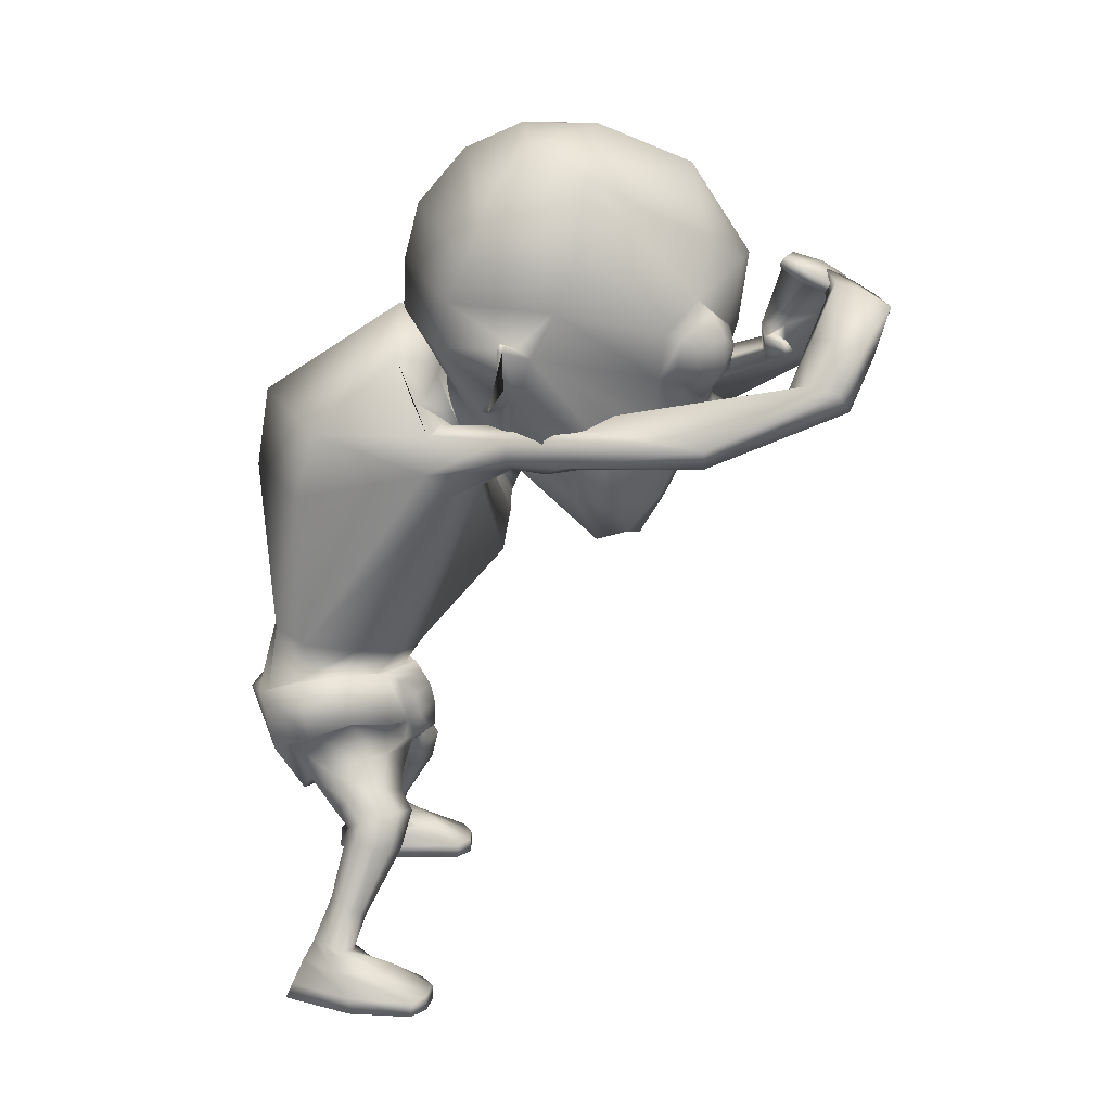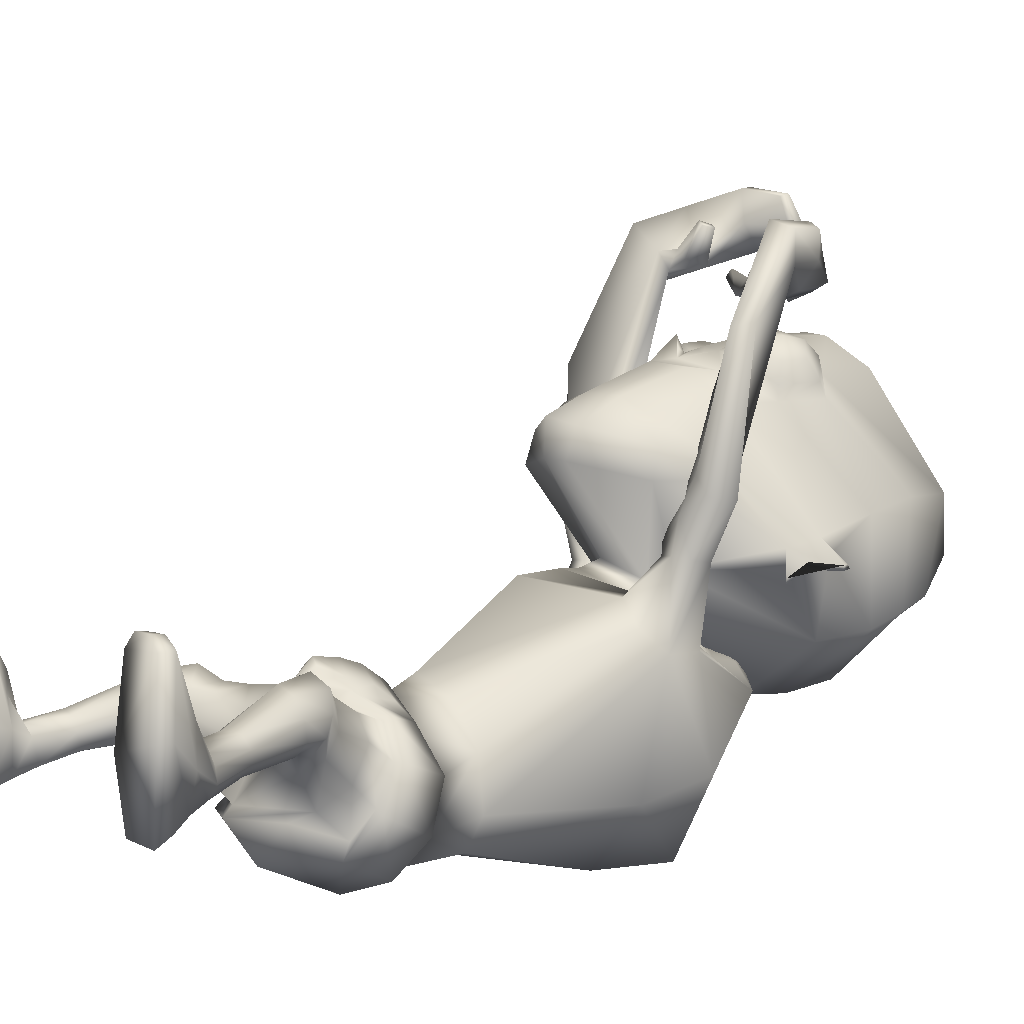
<metadata>
{"format":"obj","ext":"obj","renderer":"f3d","projection":"perspective","resolution":1024,"background":"white","views":[{"elev":20.1,"azim":-80.7,"up":"+Y"},{"elev":-6.4,"azim":56.5,"up":"+Z"}]}
</metadata>
<code>
o untitled2:Mesh1.001
v 2.161 9.944 4.832
v 2.098 9.619 4.436
v 2.713 10.81 3.514
v 2.665 11.49 3.703
v 1.482 8.884 5.652
v 1.278 8.289 5.208
v 2.109 9.08 4.876
v 0.5776 3.349 -0.0313
v 1.768 3.913 -0.1242
v 2.125 3.462 0.3513
v 1.773 3.277 0.5338
v 1.085 11.07 7.65
v 1.192 11.11 7.77
v 1.139 11.29 7.673
v 1.067 11.27 7.589
v 2.926 11.76 3.325
v 2.961 11.66 3.297
v 2.942 11.67 3.221
v 2.924 11.79 3.258
v 2.693 12.98 2.719
v 0.5414 13.46 1.848
v 0.5954 14.33 2.592
v 2.506 13.58 2.98
v 0.657 14.74 3.495
v 1.86 14.56 3.672
v 2.877 10.69 3.074
v 2.839 10.71 2.995
v 2.882 11.07 3.239
v 2.9 11.06 3.318
v 2.669 11.65 3.477
v 2.609 10.89 3.231
v 1.858 12.25 6.213
v 1.236 11.73 6.719
v 1.396 11.7 6.748
v 1.985 12.07 6.456
v 1.14 10.9 6.537
v 1.327 10.97 6.613
v 1.624 10.55 6.138
v 1.769 10.68 6.341
v 2.252 11.08 5.653
v 2.243 11.1 5.897
v 2.425 11.82 5.744
v 2.379 11.76 5.995
v 1.765 11.51 6.803
v 2.096 11.72 6.637
v 1.72 11.13 6.733
v 1.909 10.9 6.491
v 2.28 11.15 6.243
v 2.331 11.56 6.316
v 2.112 11.3 6.655
v 2.088 4.702 -0.1756
v 1.665 4.37 -0.7511
v 1.356 5.284 -1.024
v 1.852 5.578 -0.452
v 0.7602 4.407 1.904
v 0.89 4.393 1.779
v 1.057 4.764 1.631
v 0.768 4.795 1.906
v 1.326 5.649 1.04
v 1.178 5.179 1.352
v 1.224 4.723 1.447
v 1.847 4.906 1.11
v 1.691 4.452 -0.4945
v 1.521 3.637 -0.266
v 0.5619 3.213 -0.1994
v 1.792 4.873 1.032
v 1.99 4.926 0.506
v 2.108 4.975 0.5012
v 1.793 5.723 0.2996
v 1.295 5.647 0.9072
v 1.889 5.752 0.3399
v 1.753 5.584 -0.4703
v 1.974 4.671 -0.08567
v 1.252 5.317 -0.876
v 0.3897 5.164 -1.051
v 0.3729 5.066 -1.215
v 1.181 4.681 1.271
v 1.156 5.444 1.323
v 1.116 5.132 1.544
v 0.427 6.547 -0.6784
v 1.244 6.487 -0.6677
v 0.6592 5.523 1.397
v 1.387 6.17 1.398
v 0.6756 6.037 1.739
v 1.847 6.294 0.656
v 1.818 6.391 -0.1765
v 0.513 9.021 -0.9509
v 1.835 8.941 -0.03484
v 1.327 9 2.838
v 0.628 7.719 3.138
v 1.813 8.94 2.365
v 1.963 9.339 2.022
v 0.8462 10.23 -0.8364
v 2.03 10.04 0.3735
v 1.201 9.596 2.867
v 0.6283 8.446 3.276
v 0.653 12.35 8.347
v 0.6158 12.59 7.979
v 0.6391 12.39 7.861
v 0.6708 12.21 8.282
v 1.879 9.934 2.09
v 0.5156 11.85 1.514
v 1.439 11.22 1.59
v 1.094 9.569 2.799
v 0.6304 8.745 3.289
v 1.443 10.06 2.318
v 1.38 10.12 2.322
v 1.731 10.5 1.878
v 0.5107 3.753 -0.8246
v 2.256 4.157 0.2081
v 1.905 4.431 1.133
v 2.262 4.394 0.7436
v 1.079 4.31 1.384
v 1.578 4.076 1.426
v 1.963 3.865 1.428
v 2.253 3.93 1.144
v 2.382 3.889 0.8739
v 2.363 3.714 0.5151
v 0.6531 3.662 0.6643
v 1.701 3.408 0.969
v 1.269 3.859 1.16
v 1.731 3.668 1.321
v 3.016 0.6529 1.77
v 3.969 0.6204 1.667
v 3.704 0.6279 1.899
v 3.314 0.6411 1.96
v 2.439 3.289 0.5838
v 2.058 3.145 0.6819
v 2.779 3.492 0.7725
v 2.594 3.645 1.396
v 2.763 3.585 1.074
v 2.208 3.571 1.622
v 1.86 3.349 1.372
v 1.814 3.169 1.012
v 2.592 3.136 0.5327
v 2.329 2.971 0.5414
v 2.822 3.195 0.7142
v 2.736 3.042 1.289
v 2.858 3.133 1.003
v 2.517 2.95 1.438
v 2.242 2.9 1.253
v 2.186 2.889 0.9007
v 2.934 2.252 0.2927
v 2.664 2.12 0.3249
v 3.144 2.266 0.4375
v 3.223 2.086 0.7945
v 3.248 2.196 0.6174
v 2.999 1.95 0.849
v 2.755 1.944 0.7802
v 2.623 1.991 0.5613
v 3.26 1.638 0.01402
v 2.811 1.581 0.09624
v 3.481 1.649 0.1985
v 3.393 1.516 0.5564
v 3.518 1.591 0.4132
v 3.202 1.415 0.6477
v 2.992 1.387 0.6396
v 2.811 1.44 0.4727
v 3.363 1.356 -0.1578
v 2.888 1.27 -0.07647
v 3.714 1.266 0.3584
v 3.534 1.214 1.188
v 3.732 1.236 0.9268
v 3.283 1.235 1.31
v 3.07 1.18 1.002
v 2.824 1.196 0.5585
v 3.315 0.8754 1.955
v 3.679 0.86 1.9
v 3.974 0.85 1.711
v 3.915 0.8777 0.6493
v 3.483 1.088 -0.3771
v 2.823 1.003 -0.2424
v 2.742 0.9033 0.5802
v 3.022 0.8826 1.776
v 3.936 0.627 0.6333
v 3.447 0.8694 -0.5564
v 2.809 0.8104 -0.4246
v 2.792 0.6479 0.5662
v 1.901 9.435 3.393
v 1.6 9.488 3.422
v 2.175 9.918 3.309
v 2.142 9.586 3.32
v 1.513 9.885 3.381
v 1.8 10.12 3.339
v 1.56 9.949 3.728
v 1.993 10.24 3.661
v 2.683 9.994 4.136
v 2.589 9.568 4.158
v 2.157 9.386 3.938
v 1.629 9.495 3.762
v 2.254 10.18 4.119
v 1.84 9.946 4.016
v 2.287 10.9 7.183
v 2.628 11.12 7.581
v 2.901 9.716 6.5
v 3.109 10.01 6.564
v 2.68 11.09 8.082
v 2.428 10.82 8.236
v 1.898 9.56 4.157
v 2.366 9.511 4.484
v 1.997 10.84 7.62
v 1.92 10.9 7.288
v 0.697 4.098 1.515
v 0.6609 3.866 1.077
v 2.009 11.7 7.366
v 2.321 11.82 7.762
v 2.399 11.77 8.213
v 1.684 11.44 7.205
v 2.139 11.65 8.361
v 1.834 11.39 7.577
v 1.517 12.67 7.68
v 1.551 12.53 8.154
v 1.576 12.29 8.54
v 1.521 12.19 7.908
v 1.442 12.41 7.513
v 1.507 12.1 8.472
v 1.707 10.98 7.535
v 1.49 10.93 7.296
v 1.542 11.33 7.454
v 1.401 11.3 7.285
v 0.6099 12.65 7.525
v 0.6169 12.78 7.602
v 1.13 9.581 3.108
v 0.637 9.134 3.458
v 1.178 9.778 2.59
v 0.5169 11.72 2.118
v 1.225 11.09 2.004
v 0.5274 11.26 2.304
v 0.9502 10.84 2.169
v 1.371 10.56 2.045
v 0.5729 9.757 2.38
v 1.293 10.18 2.748
v 0.5467 10.98 2.138
v 0.5138 11.77 1.583
v 2.43 11.58 2.254
v 0.7164 8.106 4.802
v 1.219 8.125 4.702
v 1.489 9.776 3.251
v 0.5211 12.58 1.618
v 2.71 12.36 2.439
v 0.7549 8.113 5.396
v 0.8581 11.68 6.895
v 0.8394 10.88 6.65
v 2.843 13.03 4.363
v 2.89 12.24 4.07
v 1.349 12.76 6.911
v 0.8742 12.78 7.037
v 2.339 14.15 4.541
v 0.7336 14.74 4.666
v 1.917 13.1 6.376
v 2.022 9.026 4.404
v 0.8249 14.17 6.113
v 0.781 8.754 5.775
v 2.068 10.31 5.584
v 1.591 9.953 6.142
v 1.014 10.23 6.379
v 0.938 10.29 6.559
v 0.8459 10.35 6.772
v 0.8169 9.895 6.333
v 0.8293 10.51 6.511
v 0.7478 5.155 1.828
v 0.7126 5.409 1.694
v 1.009 4.192 1.489
v 0.6858 5.572 1.612
v 0.9612 4.343 1.581
v 0.9924 10.73 6.495
v 0.8348 10.71 6.588
v -0.7104 9.963 5.003
v -1.348 11.51 3.951
v -1.425 10.83 3.762
v -0.697 9.637 4.598
v 0.06986 8.89 5.733
v -0.6533 9.098 5.035
v 0.2124 8.294 5.269
v -0.8105 3.355 0.7024
v -1.218 3.619 0.6144
v -0.8579 4.024 0.1199
v 0.7439 10.92 8.474
v 0.7863 11.12 8.446
v 0.7004 11.14 8.517
v 0.6161 10.96 8.574
v -1.655 11.78 3.607
v -1.661 11.82 3.541
v -1.685 11.7 3.505
v -1.694 11.68 3.583
v -1.484 13 2.992
v -1.257 13.61 3.226
v -0.5149 14.58 3.827
v -1.645 10.71 3.346
v -1.635 11.08 3.592
v -1.627 11.1 3.51
v -1.618 10.73 3.263
v -1.38 11.68 3.728
v -1.358 10.91 3.467
v -0.2162 12.26 6.345
v -0.313 12.08 6.602
v 0.306 11.71 6.817
v 0.4604 11.74 6.769
v 0.351 10.97 6.674
v 0.5265 10.9 6.575
v -0.1245 10.69 6.458
v -0.007584 10.56 6.238
v -0.65 11.11 6.077
v -0.6898 11.1 5.835
v -0.7656 11.78 6.194
v -0.844 11.84 5.951
v -0.4024 11.73 6.796
v -0.05396 11.52 6.918
v -0.02138 11.14 6.842
v -0.2429 10.91 6.625
v -0.6409 11.16 6.426
v -0.6782 11.57 6.506
v -0.4195 11.31 6.814
v -1.065 4.83 0.1897
v -0.8033 5.68 -0.0984
v -0.5276 5.355 -0.7917
v -0.8438 4.491 -0.4828
v 0.4116 4.746 1.717
v 0.5919 4.391 1.819
v 0.08451 5.567 1.217
v -0.4731 4.904 1.394
v 0.1957 4.683 1.571
v 0.2487 5.113 1.472
v -0.8054 4.569 -0.2294
v -0.6039 3.696 -0.06912
v -0.45 4.872 1.299
v -0.8713 5.043 0.866
v -0.7699 4.985 0.833
v -0.5278 5.751 0.6196
v -0.5969 5.79 0.6901
v 0.07641 5.572 1.077
v -0.7198 5.663 -0.147
v -0.9435 4.785 0.2421
v -0.3913 5.36 -0.6795
v 0.18 4.638 1.381
v 0.3479 5.089 1.648
v 0.2719 5.359 1.444
v -0.3423 6.467 -0.512
v -0.07518 6.12 1.544
v -0.6436 6.258 0.9254
v -0.784 6.371 0.08832
v -0.8964 8.941 0.08579
v -0.1237 9.068 2.935
v -0.674 9.005 2.523
v -0.8497 9.409 2.17
v -1.009 10.05 0.4308
v 0.01985 9.647 2.917
v 1.338 12.09 8.982
v 1.298 11.95 8.935
v 1.31 12.1 8.485
v 1.359 12.31 8.588
v -0.7238 10 2.209
v -0.4139 11.19 1.656
v 0.1148 9.595 2.839
v -0.1941 10.14 2.369
v -0.2457 10.07 2.376
v -0.5884 10.54 1.944
v -1.25 4.335 0.5651
v -1.08 4.514 1.097
v -0.6151 4.43 1.378
v 0.2667 4.286 1.468
v -1.058 4.008 1.442
v -0.7104 3.855 1.631
v -0.2728 4.03 1.571
v -1.258 4.024 1.217
v -1.369 3.895 0.8558
v -0.6155 3.424 1.101
v -0.5304 3.639 1.458
v -0.02992 3.815 1.241
v -1.851 0.7467 2.193
v -2.126 0.7647 2.415
v -2.52 0.7895 2.397
v -2.808 0.8072 2.196
v -1.142 3.28 0.8973
v -1.514 3.485 0.9082
v -1.752 3.705 1.188
v -1.637 3.764 1.481
v -1.382 3.761 1.752
v -0.9749 3.608 1.867
v -0.7487 3.371 1.523
v -0.8205 3.233 1.154
v -1.333 3.123 0.8526
v -1.6 3.29 0.8781
v -1.797 3.345 1.089
v -1.788 3.275 1.374
v -1.629 3.19 1.646
v -1.388 3.103 1.766
v -1.146 3.055 1.544
v -1.144 3.043 1.188
v -1.648 2.255 0.6935
v -1.924 2.379 0.693
v -2.114 2.389 0.8625
v -2.193 2.319 1.055
v -2.143 2.213 1.229
v -1.91 2.084 1.257
v -1.676 2.084 1.159
v -1.574 2.131 0.9247
v -1.808 1.702 0.4768
v -2.263 1.748 0.4613
v -2.453 1.76 0.6766
v -2.461 1.704 0.8954
v -2.319 1.633 1.022
v -2.114 1.539 1.088
v -1.902 1.515 1.052
v -1.747 1.569 0.86
v -1.903 1.369 0.3131
v -2.382 1.45 0.3047
v -2.639 1.413 0.861
v -2.592 1.394 1.427
v -2.37 1.356 1.664
v -2.11 1.348 1.757
v -1.934 1.275 1.429
v -1.739 1.284 0.96
v -2.473 1.018 2.392
v -2.105 0.998 2.407
v -2.787 1.036 2.237
v -2.573 1.094 0.1595
v -2.835 1.058 1.186
v -1.891 1.037 0.1492
v -1.676 0.9796 0.9762
v -1.835 0.976 2.197
v -2.583 0.8271 0.03805
v -2.881 0.8091 1.179
v -1.927 0.7885 0.01499
v -1.749 0.7281 0.9758
v -0.3402 9.514 3.525
v -0.6402 9.525 3.541
v -0.8751 9.727 3.486
v -0.8442 10.06 3.469
v -0.4101 10.18 3.453
v -0.1848 9.887 3.461
v -0.5609 10.34 3.786
v -0.1872 9.972 3.81
v -1.19 9.762 4.409
v -1.21 10.19 4.421
v -0.3391 9.54 3.866
v -0.8385 9.528 4.104
v -0.7523 10.32 4.264
v -0.7592 11.12 8.114
v -0.3633 10.93 7.797
v -0.4076 10.02 4.076
v -1.171 9.84 6.584
v -0.7103 10.72 8.747
v -0.9107 11.03 8.587
v -1.279 10.16 6.614
v -0.522 9.652 4.273
v -0.02268 10.88 7.931
v -0.1669 10.78 8.231
v -0.9421 9.674 4.683
v -0.4419 11.76 8.457
v -0.06482 11.64 8.097
v -0.5897 11.67 8.887
v 0.2773 11.37 7.972
v 0.04861 11.31 8.299
v -0.3718 11.49 9.052
v 0.4402 12.33 8.882
v 0.4432 12.45 8.415
v 0.4051 12.11 9.273
v 0.4804 12.19 8.272
v 0.382 12 8.703
v 0.4321 11.91 9.219
v 0.3984 10.87 8.023
v 0.1429 10.91 8.222
v 0.3545 11.23 8.229
v 0.5269 11.21 8.088
v 1.325 12.47 8.205
v 1.316 12.35 8.134
v 0.1101 9.595 3.156
v 0.01014 9.777 2.632
v -0.1707 11.06 2.051
v 0.1208 10.82 2.195
v -0.237 10.57 2.079
v -0.0993 10.19 2.811
v -1.304 11.59 2.488
v 0.2062 8.132 4.76
v -0.2307 9.791 3.337
v -1.546 12.39 2.716
v -1.419 13.06 4.641
v -1.516 12.27 4.354
v 0.3863 12.77 6.973
v -0.8815 14.17 4.751
v -0.2404 13.11 6.516
v -0.6251 9.046 4.554
v -0.5209 10.33 5.741
v 0.02423 9.963 6.236
v 0.6284 10.23 6.402
v 0.7269 10.29 6.572
v 0.3563 4.157 1.545
v 0.4533 4.33 1.641
v 0.6666 10.73 6.515
f 1 2 3 4
f 5 6 7 1
f 8 9 10 11
f 12 13 14 15
f 16 17 18 19
f 20 21 22 23
f 23 22 24 25
f 26 27 28 29
f 30 4 16 19
f 3 31 27 26
f 18 17 29 28
f 32 33 34 35
f 33 36 37 34
f 36 38 39 37
f 38 40 41 39
f 40 42 43 41
f 42 32 35 43
f 35 34 44 45
f 34 37 46 44
f 37 39 47 46
f 39 41 48 47
f 41 43 49 48
f 43 35 45 49
f 50 45 44 46
f 50 46 47 48
f 50 48 49 45
f 51 52 53 54
f 55 56 57 58
f 59 60 61 62
f 63 9 64 52
f 9 8 65 64
f 66 67 68 62
f 69 70 59 71
f 72 69 71 54
f 67 73 51 68
f 73 63 52 51
f 74 72 54 53
f 75 74 53 76
f 77 66 62 61
f 60 59 78 79
f 61 60 79 57
f 74 75 80 81
f 82 70 83 84
f 70 69 85 83
f 72 74 81 86
f 81 80 87 88
f 84 83 89 90
f 83 85 91 89
f 86 81 88 92
f 88 87 93 94
f 90 89 95 96
f 97 98 99 100
f 92 88 94 101
f 94 93 102 103
f 96 95 104 105
f 95 106 107 104
f 101 94 103 108
f 109 52 64 65
f 63 73 110 9
f 67 66 111 112
f 66 77 113 111
f 111 114 115 116
f 112 111 116 117
f 9 110 118 10
f 119 8 11 120
f 114 121 122 115
f 123 124 125 126
f 11 10 127 128
f 10 118 129 127
f 117 116 130 131
f 116 115 132 130
f 115 122 133 132
f 120 11 128 134
f 128 127 135 136
f 127 129 137 135
f 131 130 138 139
f 130 132 140 138
f 132 133 141 140
f 134 128 136 142
f 136 135 143 144
f 135 137 145 143
f 139 138 146 147
f 138 140 148 146
f 140 141 149 148
f 142 136 144 150
f 144 143 151 152
f 143 145 153 151
f 147 146 154 155
f 146 148 156 154
f 148 149 157 156
f 150 144 152 158
f 152 151 159 160
f 151 153 161 159
f 155 154 162 163
f 154 156 164 162
f 156 157 165 164
f 158 152 160 166
f 162 164 167 168
f 163 162 168 169
f 159 161 170 171
f 160 159 171 172
f 166 160 172 173
f 164 165 174 167
f 171 170 175 176
f 172 171 176 177
f 173 172 177 178
f 167 174 123 126
f 168 167 126 125
f 169 168 125 124
f 177 176 175 178
f 89 91 179 180
f 92 101 181 182
f 106 95 183 184
f 95 89 180 183
f 184 183 185 186
f 182 181 187 188
f 180 179 189 190
f 183 180 190 185
f 191 192 193 194
f 195 196 197 198
f 199 200 201 202
f 192 199 202 193
f 203 204 119 121
f 122 121 119 120
f 133 122 120 134
f 141 133 134 142
f 149 141 142 150
f 157 149 150 158
f 165 157 158 166
f 174 165 166 173
f 123 174 173 178
f 178 175 124 123
f 170 169 124 175
f 161 163 169 170
f 153 155 163 161
f 145 147 155 153
f 137 139 147 145
f 129 131 139 137
f 118 117 131 129
f 110 112 117 118
f 73 67 112 110
f 85 69 72 86
f 91 85 86 92
f 179 91 92 182
f 189 179 182 188
f 201 200 195 198
f 196 191 194 197
f 181 184 186 187
f 101 106 184 181
f 107 106 101 108
f 186 185 192 191
f 187 186 191 196
f 188 187 196 195
f 200 189 188 195
f 190 189 200 199
f 185 190 199 192
f 194 193 205 206
f 197 194 206 207
f 193 202 208 205
f 201 198 209 210
f 198 197 207 209
f 206 205 211 212
f 207 206 212 213
f 208 210 214 215
f 205 208 215 211
f 210 209 216 214
f 209 207 213 216
f 202 201 217 218
f 201 210 219 217
f 210 208 220 219
f 208 202 218 220
f 218 217 13 12
f 217 219 14 13
f 219 220 15 14
f 220 218 12 15
f 211 215 221 222
f 212 211 222 98
f 213 212 98 97
f 216 213 97 100
f 214 216 100 99
f 215 214 99 221
f 99 98 222 221
f 105 104 223 224
f 225 223 104 107
f 103 102 226 227
f 227 226 228 229
f 229 225 230 227
f 225 107 108 230
f 230 108 103 227
f 229 228 231 225
f 232 233 234 235
f 236 224 223 237
f 238 232 235 31 3
f 235 234 239 240
f 236 237 6 241
f 242 243 36 33
f 244 245 20 23
f 242 33 246 247
f 248 244 23 25
f 249 248 25 24
f 240 239 21 20
f 245 4 30 240 20
f 32 244 248 250
f 42 245 244 32
f 40 4 245 42
f 251 238 3 2
f 246 33 32 250
f 246 250 252 247
f 252 250 248 249
f 6 5 253 241
f 6 237 251 7
f 223 238 251 237
f 225 232 238 223
f 225 231 233 232
f 30 31 235 240
f 4 3 17 16
f 31 30 19 18
f 31 18 28 27
f 17 3 26 29
f 254 40 38 255
f 4 40 254 1
f 256 257 258 259
f 260 258 257 256
f 255 259 253 5
f 254 255 5 1
f 7 251 2 1
f 38 256 259 255
f 261 79 78 262
f 62 68 71 59
f 54 71 68 51
f 52 109 76 53
f 58 57 79 261
f 111 113 263 114
f 70 82 264 59
f 263 113 265 203
f 113 77 61 265
f 59 264 262 78
f 203 265 56 55
f 265 61 57 56
f 263 203 121 114
f 36 266 256 38
f 243 267 266 36
f 256 266 267 260
f 268 269 270 271
f 272 268 273 274
f 8 275 276 277
f 278 279 280 281
f 282 283 284 285
f 286 287 22 21
f 287 288 24 22
f 289 290 291 292
f 293 283 282 269
f 270 289 292 294
f 284 291 290 285
f 295 296 297 298
f 298 297 299 300
f 300 299 301 302
f 302 301 303 304
f 304 303 305 306
f 306 305 296 295
f 296 307 308 297
f 297 308 309 299
f 299 309 310 301
f 301 310 311 303
f 303 311 312 305
f 305 312 307 296
f 313 309 308 307
f 313 311 310 309
f 313 307 312 311
f 314 315 316 317
f 55 58 318 319
f 320 321 322 323
f 324 317 325 277
f 277 325 65 8
f 326 321 327 328
f 329 330 320 331
f 332 315 330 329
f 328 327 314 333
f 333 314 317 324
f 334 316 315 332
f 75 76 316 334
f 335 322 321 326
f 323 336 337 320
f 322 318 336 323
f 334 338 80 75
f 82 84 339 331
f 331 339 340 329
f 332 341 338 334
f 338 342 87 80
f 84 90 343 339
f 339 343 344 340
f 341 345 342 338
f 342 346 93 87
f 90 96 347 343
f 348 349 350 351
f 345 352 346 342
f 346 353 102 93
f 96 105 354 347
f 347 354 355 356
f 352 357 353 346
f 109 65 325 317
f 324 277 358 333
f 328 359 360 326
f 326 360 361 335
f 360 362 363 364
f 359 365 362 360
f 277 276 366 358
f 119 367 275 8
f 364 363 368 369
f 370 371 372 373
f 275 374 375 276
f 276 375 376 366
f 365 377 378 362
f 362 378 379 363
f 363 379 380 368
f 367 381 374 275
f 374 382 383 375
f 375 383 384 376
f 377 385 386 378
f 378 386 387 379
f 379 387 388 380
f 381 389 382 374
f 382 390 391 383
f 383 391 392 384
f 385 393 394 386
f 386 394 395 387
f 387 395 396 388
f 389 397 390 382
f 390 398 399 391
f 391 399 400 392
f 393 401 402 394
f 394 402 403 395
f 395 403 404 396
f 397 405 398 390
f 398 406 407 399
f 399 407 408 400
f 401 409 410 402
f 402 410 411 403
f 403 411 412 404
f 405 413 406 398
f 410 414 415 411
f 409 416 414 410
f 407 417 418 408
f 406 419 417 407
f 413 420 419 406
f 411 415 421 412
f 417 422 423 418
f 419 424 422 417
f 420 425 424 419
f 415 371 370 421
f 414 372 371 415
f 416 373 372 414
f 424 425 423 422
f 343 426 427 344
f 345 428 429 352
f 356 430 431 347
f 347 431 426 343
f 430 432 433 431
f 428 434 435 429
f 426 436 437 427
f 431 433 436 426
f 438 439 440 441
f 442 443 444 445
f 446 447 448 449
f 441 440 447 446
f 203 369 119 204
f 368 367 119 369
f 380 381 367 368
f 388 389 381 380
f 396 397 389 388
f 404 405 397 396
f 412 413 405 404
f 421 420 413 412
f 370 425 420 421
f 425 370 373 423
f 418 423 373 416
f 408 418 416 409
f 400 408 409 401
f 392 400 401 393
f 384 392 393 385
f 376 384 385 377
f 366 376 377 365
f 358 366 365 359
f 333 358 359 328
f 340 341 332 329
f 344 345 341 340
f 427 428 345 344
f 437 434 428 427
f 448 443 442 449
f 445 444 439 438
f 429 435 432 430
f 352 429 430 356
f 355 357 352 356
f 432 438 441 433
f 435 445 438 432
f 434 442 445 435
f 449 442 434 437
f 436 446 449 437
f 433 441 446 436
f 439 450 451 440
f 444 452 450 439
f 440 451 453 447
f 448 454 455 443
f 443 455 452 444
f 450 456 457 451
f 452 458 456 450
f 453 459 460 454
f 451 457 459 453
f 454 460 461 455
f 455 461 458 452
f 447 462 463 448
f 448 463 464 454
f 454 464 465 453
f 453 465 462 447
f 462 278 281 463
f 463 281 280 464
f 464 280 279 465
f 465 279 278 462
f 457 466 467 459
f 456 351 466 457
f 458 348 351 456
f 461 349 348 458
f 460 350 349 461
f 459 467 350 460
f 350 467 466 351
f 105 224 468 354
f 469 355 354 468
f 353 470 226 102
f 470 471 228 226
f 471 470 472 469
f 469 472 357 355
f 472 470 353 357
f 471 469 231 228
f 473 474 234 233
f 236 475 468 224
f 476 270 294 474 473
f 474 477 239 234
f 236 241 274 475
f 242 298 300 243
f 478 287 286 479
f 242 247 480 298
f 481 288 287 478
f 249 24 288 481
f 477 286 21 239
f 479 286 477 293 269
f 295 482 481 478
f 306 295 478 479
f 304 306 479 269
f 483 271 270 476
f 480 482 295 298
f 480 247 252 482
f 252 249 481 482
f 274 241 253 272
f 274 273 483 475
f 468 475 483 476
f 469 468 476 473
f 469 473 233 231
f 293 477 474 294
f 269 282 285 270
f 294 284 283 293
f 294 292 291 284
f 285 290 289 270
f 484 485 302 304
f 269 268 484 304
f 486 259 258 487
f 260 486 487 258
f 485 272 253 259
f 484 268 272 485
f 273 268 271 483
f 302 485 259 486
f 261 262 337 336
f 321 320 330 327
f 315 314 327 330
f 317 316 76 109
f 58 261 336 318
f 360 364 488 361
f 331 320 264 82
f 488 203 489 361
f 361 489 322 335
f 320 337 262 264
f 203 55 319 489
f 489 319 318 322
f 488 364 369 203
f 300 302 486 490
f 243 300 490 267
f 486 260 267 490

</code>
